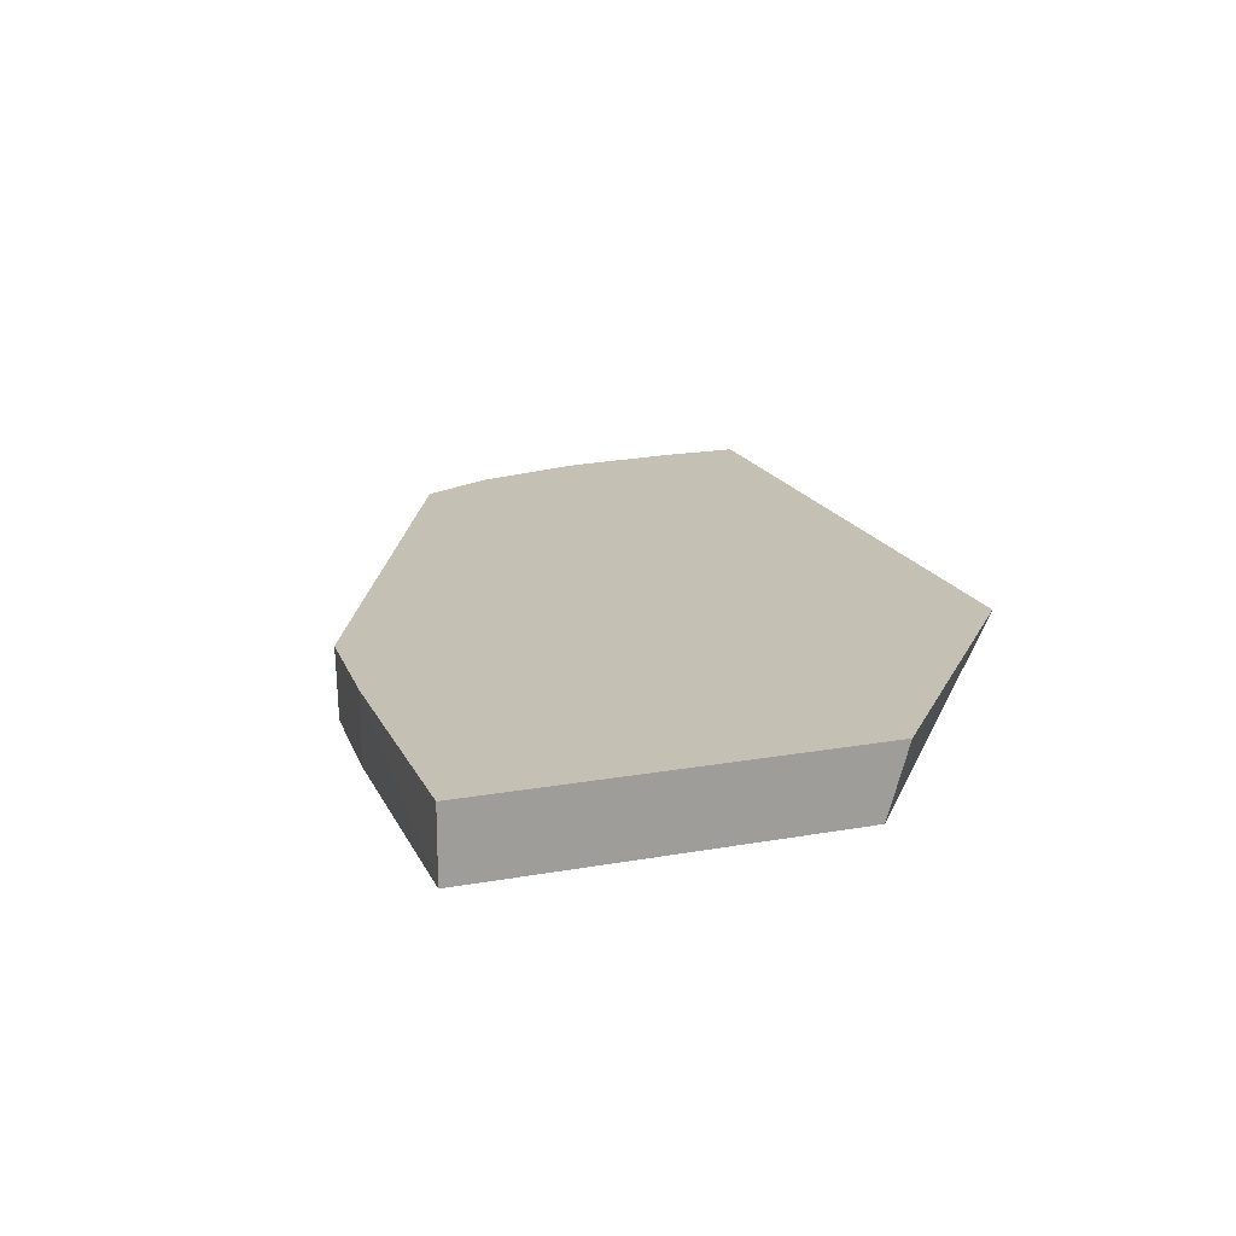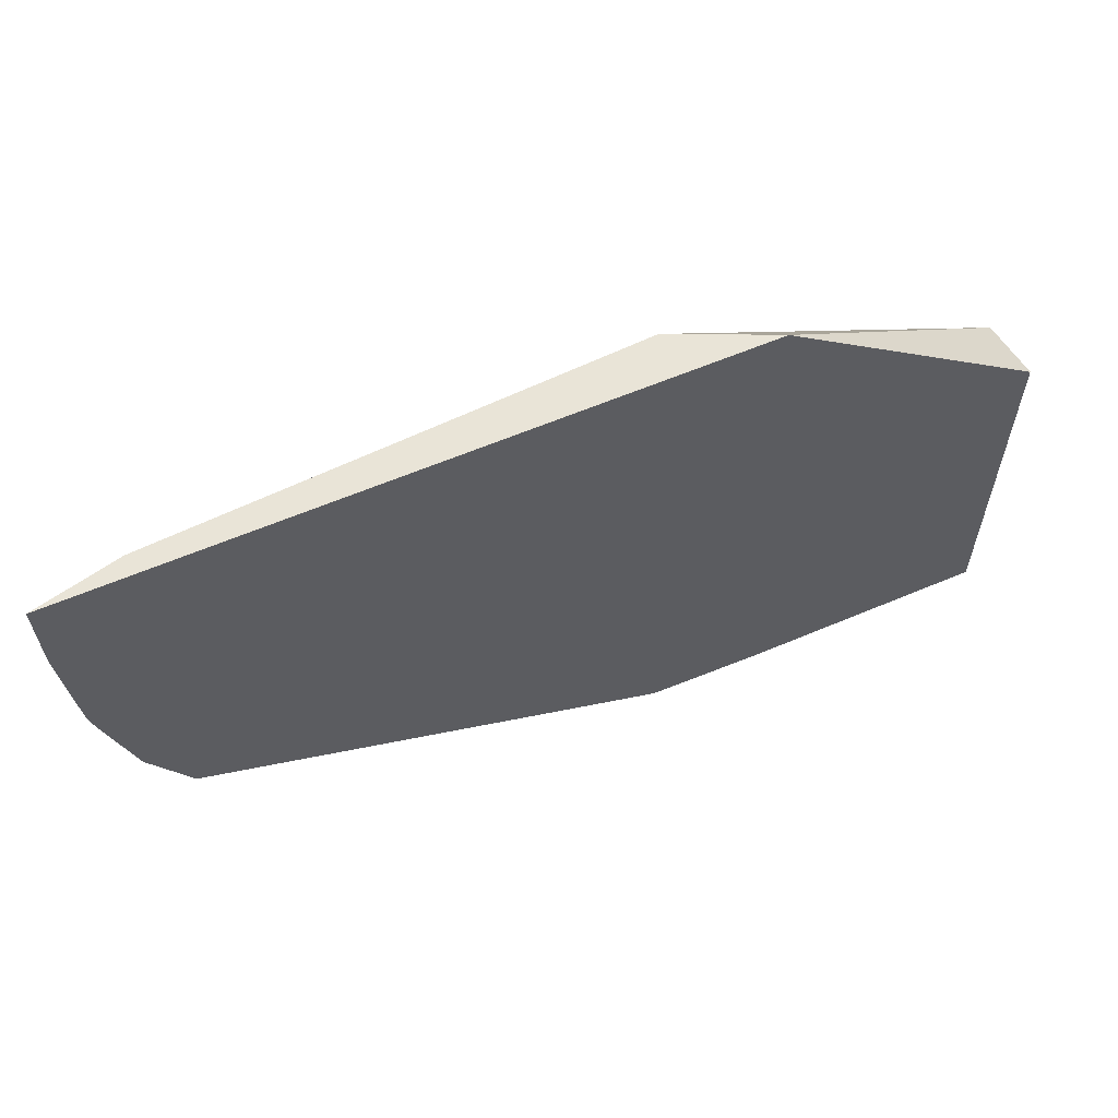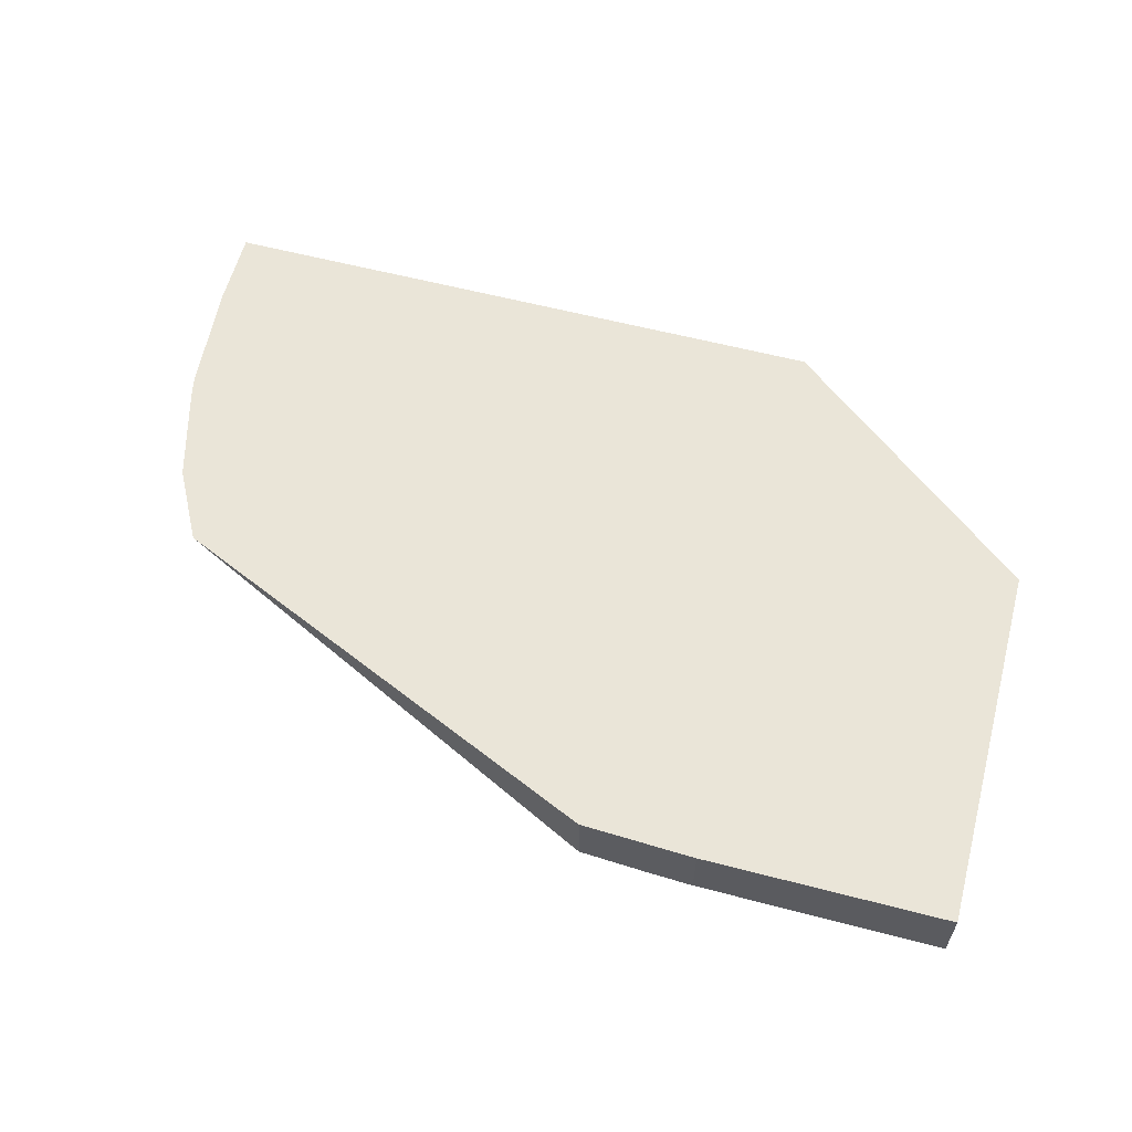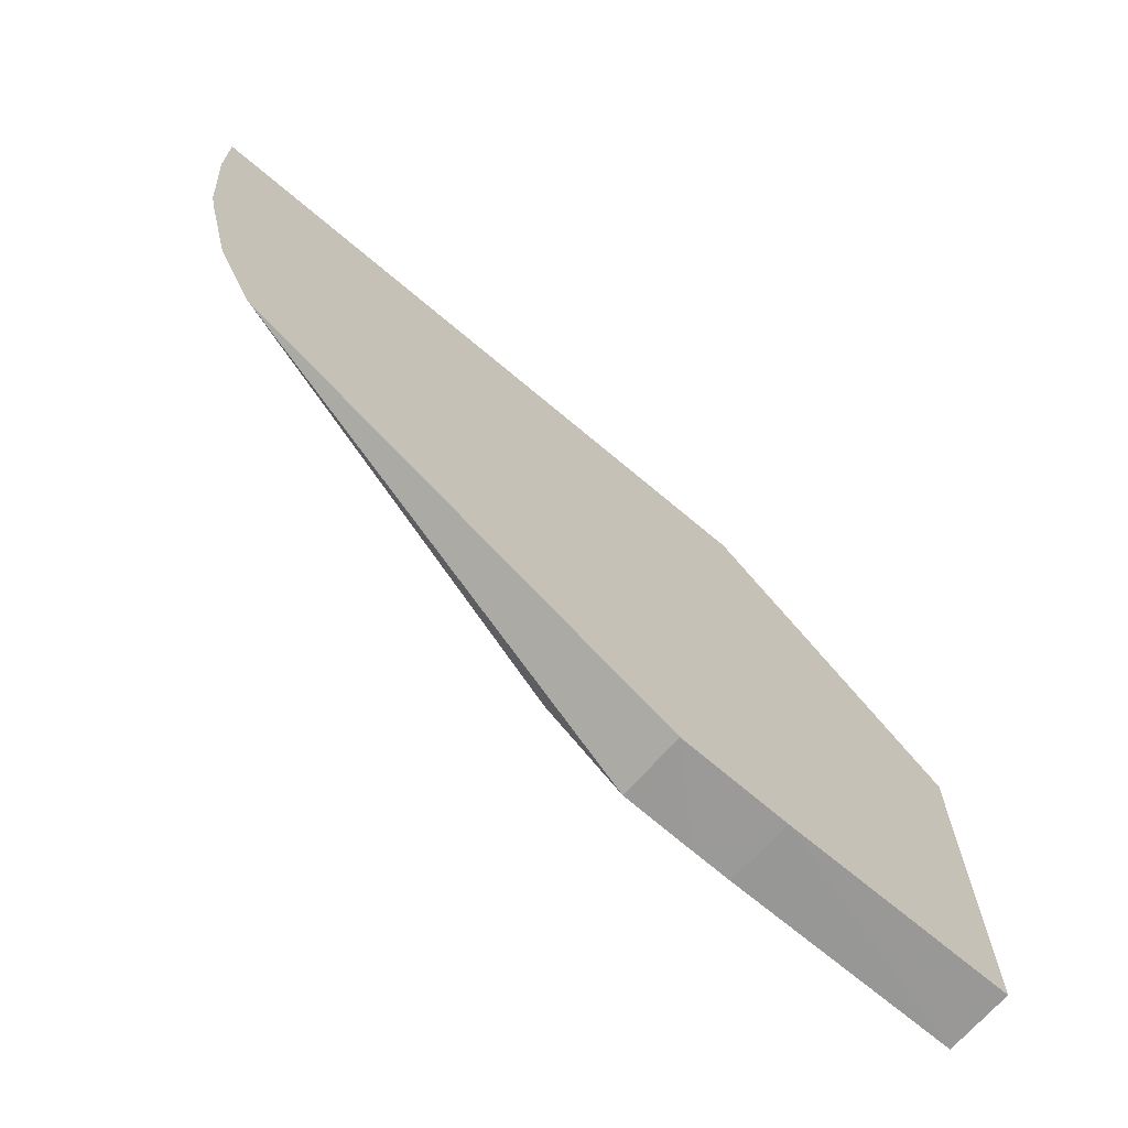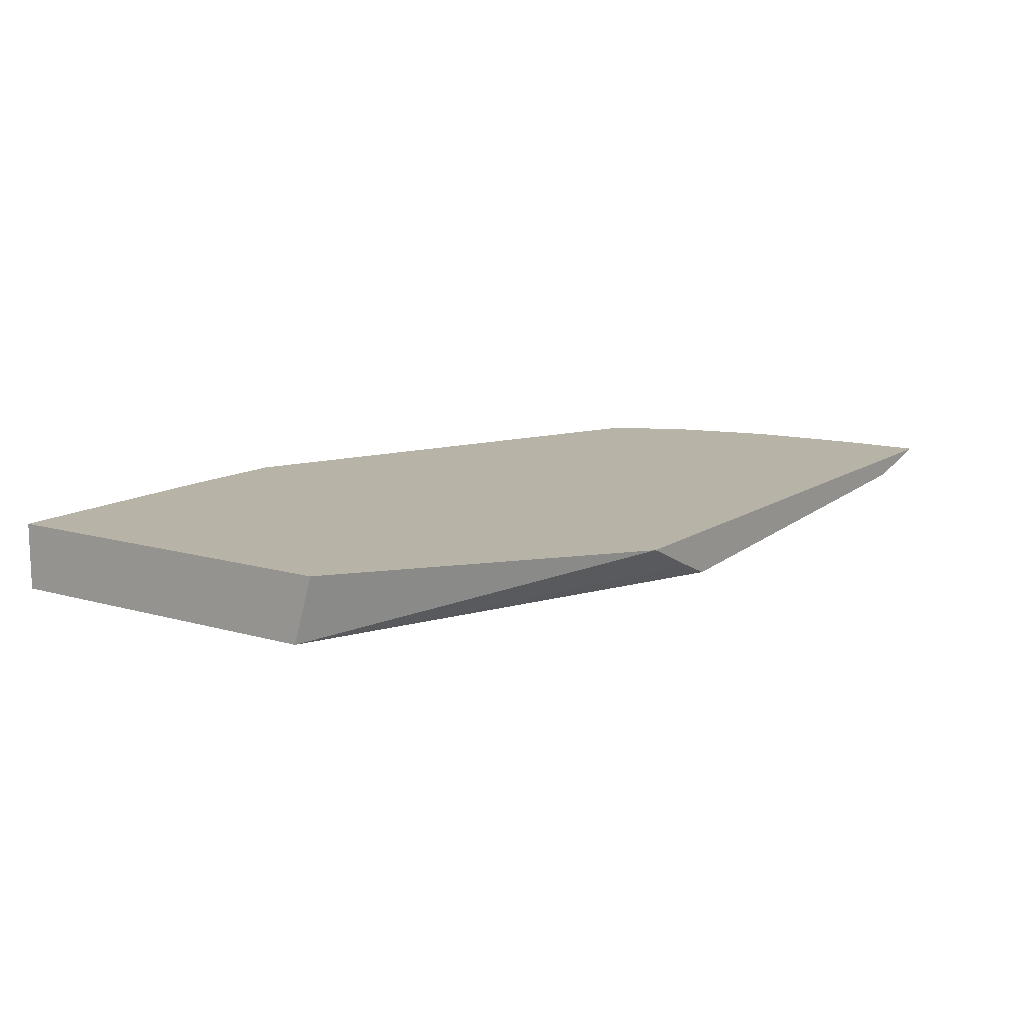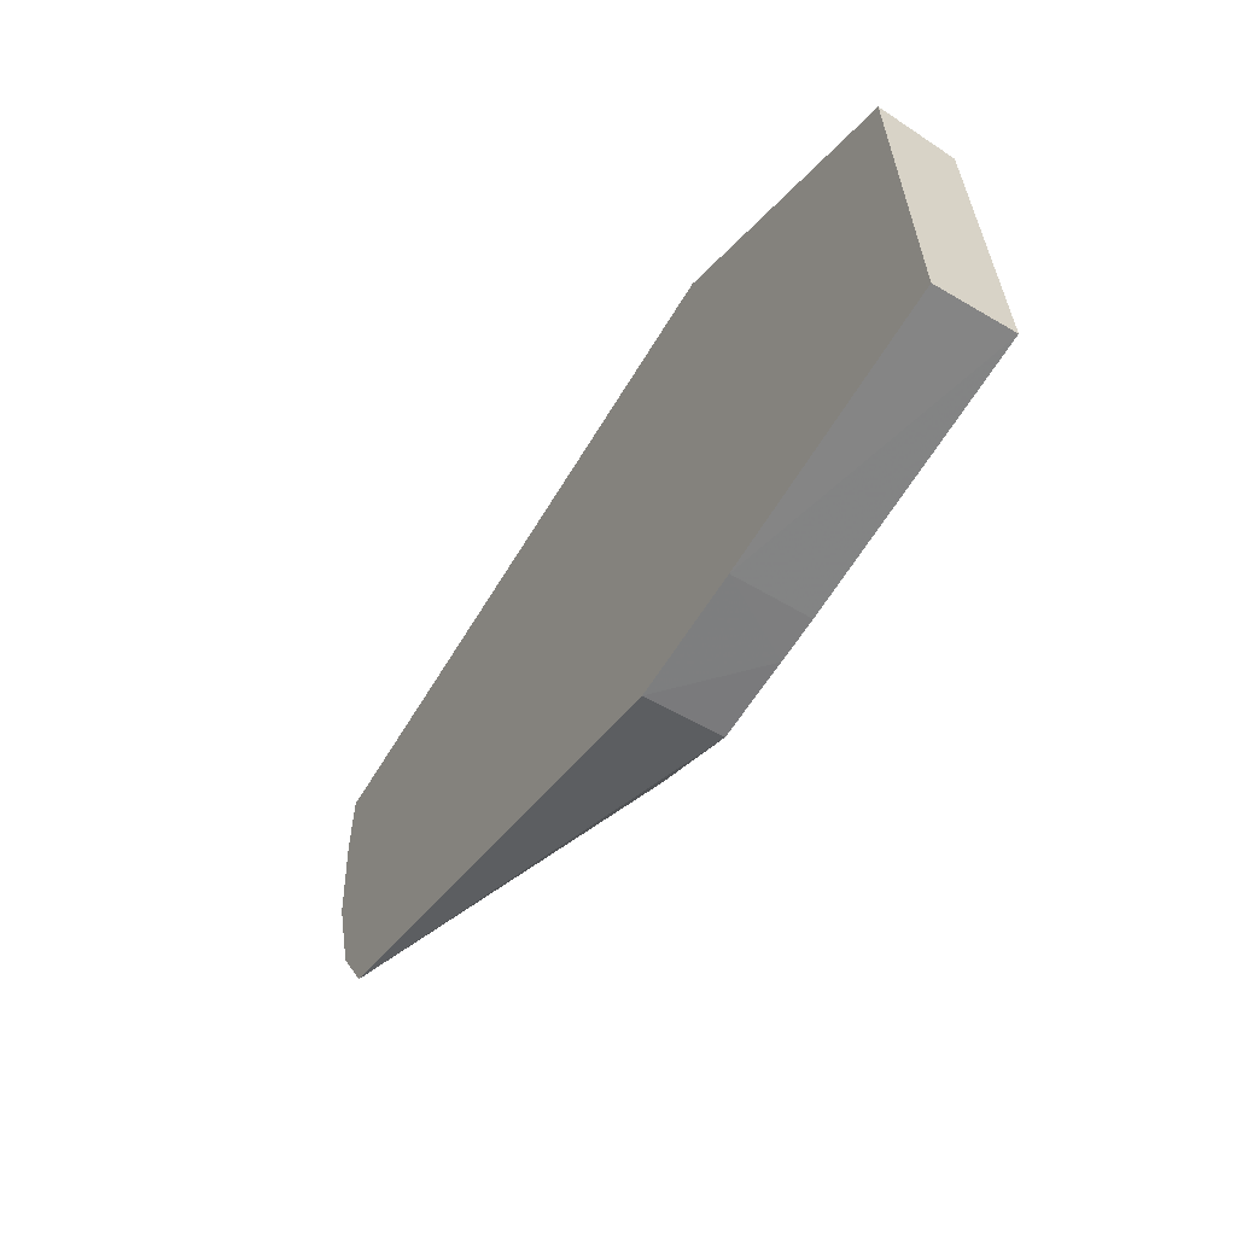
<metadata>
{"format":"obj","ext":"obj","renderer":"f3d","projection":"perspective","resolution":1024,"background":"white","views":[{"elev":18.3,"azim":-109.1,"up":"+Y"},{"elev":61.0,"azim":156.6,"up":"+Z"},{"elev":59.1,"azim":-164.9,"up":"+Y"},{"elev":-68.6,"azim":139.6,"up":"+Z"},{"elev":12.7,"azim":-55.8,"up":"+Y"},{"elev":-61.5,"azim":-120.8,"up":"+Z"}]}
</metadata>
<code>
v 0.005732 -0.000495 -0.01118
v 0.006773 -0.000495 -0.01114
v 0.006102 -0.001116 -0.01116
v 0.005737 -0.001116 -0.01117
v 0.003517 -0.001116 -0.01117
v 0.003517 -0.000495 -0.01117
v 0.006773 -0.001116 -0.01112
v 0.01095 -0.000495 -0.009294
v 0.003517 -0.001116 -0.007941
v 0.003517 -0.000495 -0.007755
v 0.007523 -0.001116 -0.01063
v 0.0113 -0.000495 -0.008639
v 0.01091 -0.0005945 -0.008639
v 0.006773 -0.001116 -0.007232
v 0.006773 -0.0008798 -0.005846
v 0.00652 -0.0007699 -0.005846
v 0.006506 -0.0007639 -0.005846
v 0.005907 -0.000495 -0.005846
v 0.01091 -0.0006493 -0.007604
v 0.007762 -0.001116 -0.009674
v 0.01153 -0.000495 -0.007797
v 0.00755 -0.001116 -0.007624
v 0.01091 -0.0006654 -0.005846
v 0.01167 -0.000495 -0.005846
v 0.01157 -0.000495 -0.007604
v 0.01166 -0.000495 -0.00662
v 0.01091 -0.0006643 -0.006568
v 0.007748 -0.001116 -0.008639
v 0.01146 -0.0005421 -0.005846
v 0.01166 -0.000495 -0.006568
f 1 2 3
f 1 3 4
f 1 4 5
f 1 5 6
f 1 6 10
f 1 10 18
f 1 18 24
f 1 24 30
f 1 30 26
f 1 26 25
f 1 25 21
f 1 21 12
f 1 12 8
f 1 8 2
f 2 7 3
f 2 8 7
f 3 7 11
f 3 11 20
f 3 20 28
f 3 28 22
f 3 22 14
f 3 14 9
f 3 9 5
f 3 5 4
f 5 9 10
f 5 10 6
f 7 8 11
f 8 12 13
f 8 13 11
f 9 14 15
f 9 15 16
f 9 16 17
f 9 17 18
f 9 18 10
f 11 13 19
f 11 19 20
f 12 21 13
f 13 21 19
f 14 22 23
f 14 23 15
f 15 23 29
f 15 29 24
f 15 24 18
f 15 18 17
f 15 17 16
f 19 21 25
f 19 25 26
f 19 26 27
f 19 27 20
f 20 27 23
f 20 23 28
f 22 28 23
f 23 27 29
f 24 29 27
f 24 27 30
f 26 30 27

</code>
